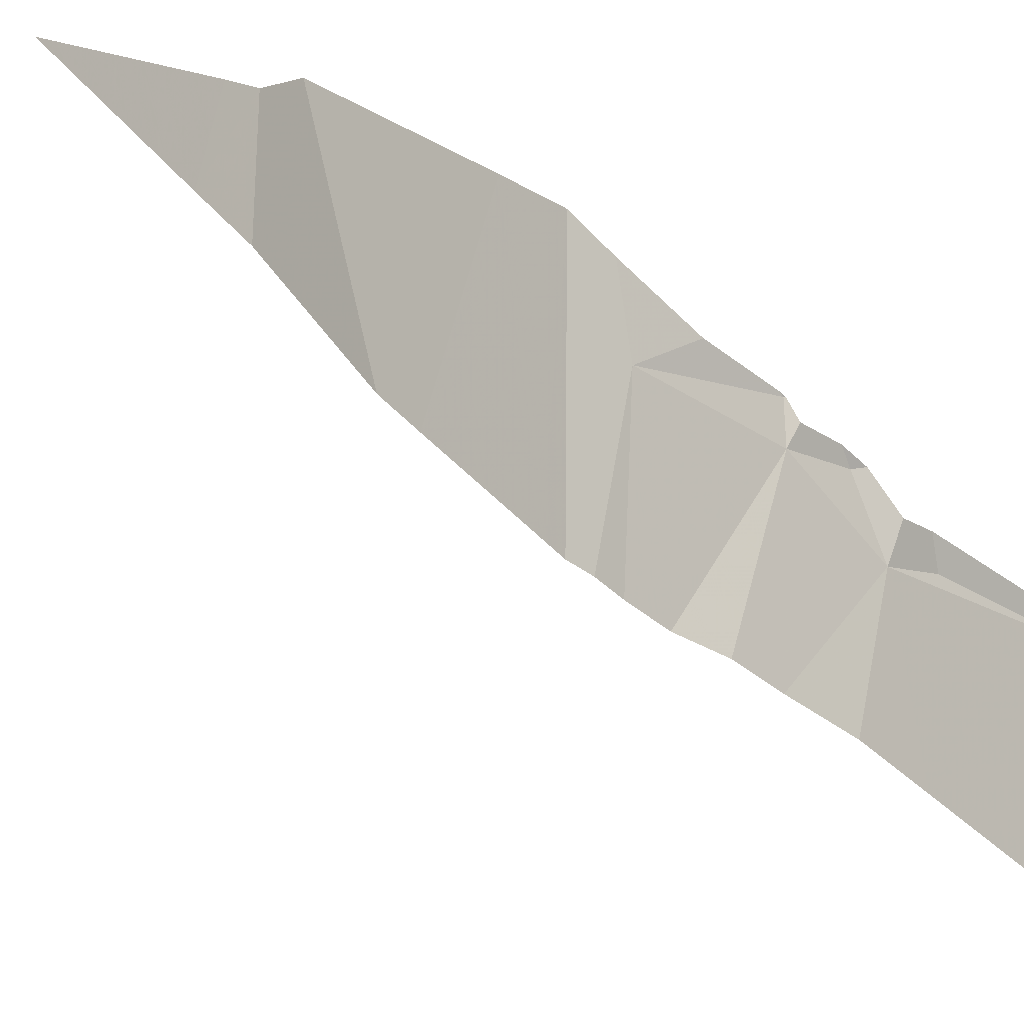
<metadata>
{"format":"obj","ext":"obj","renderer":"f3d","projection":"perspective","resolution":1024,"background":"white","views":[{"elev":-41.9,"azim":-137.7,"up":"+Y"}]}
</metadata>
<code>
v -58.5 236.9 483.2
v -58.02 236.6 483.2
v -58.04 236.8 483.2
v -58.02 237.2 483.2
v -58.02 236.8 483.2
v -58.02 236.5 483.2
v -58.02 236.8 483.2
v -58.02 236.8 483.2
v -58.02 236.3 483.2
v -58.3 237.1 483.2
v -59.09 236.3 486.5
v -59.08 236.6 489.8
v -59.06 236.5 489.4
v -59.05 236.4 491.4
v -58.95 236.2 489.8
v -58.98 236.3 493.5
v -58.94 236.2 490.2
v -58.94 236.2 489.3
v -58.94 236.2 490.8
v -59.04 236.5 488.8
v -58.85 237.2 483.2
v -59.1 237.2 483.2
v -58.38 237.2 483.2
v -58.96 236.3 483.4
v -59.08 236.6 489.3
v -58.86 236.2 494.6
v -59.07 236.5 489.5
v -58.94 236.2 490.1
v -58.93 236.2 483.3
v -58.93 236.2 488.5
v -58.57 237.2 483.2
v -58.94 236.2 490.5
v -58.28 236.2 483.2
v -58.97 236.3 490.1
v -59.06 236.5 492.1
v -59.05 236.4 491.8
v -59.01 236.4 490.8
v -59.03 236.4 491.1
v -59.03 236.4 490.6
v -58.96 236.2 492.1
v -59.02 236.4 493.1
v -59.05 236.4 492.7
v -58.94 236.2 493.4
v -58.96 236.2 491.8
v -58.94 236.2 490.3
v -58.95 236.2 491.5
v -59.09 236.6 491.3
v -58.95 236.2 492.3
v -59.02 236.2 483.9
v -58.29 236.2 483.2
v -58.95 236.2 490.9
v -58.6 236.6 483.3
v -58.7 236.4 483.3
v -58.88 236.2 494.1
v -59.03 236.4 490.3
v -59.05 236.5 490.1
v -58.87 236.2 494.3
v -58.91 236.2 488.9
v -58.94 236.2 483.4
v -59.09 236.5 491.8
v -58.96 236.2 491.3
v -59.03 236.5 489.9
v -58.95 236.2 489.6
v -59.07 236.6 494.8
v -59.04 236.5 494.9
v -58.86 236.2 494.7
v -58.95 236.4 494.8
v -58.95 236.2 490.7
v -59.08 237.2 483.2
v -58.95 236.2 483.5
v -59.07 236.5 489.1
v -59.07 236.5 493.3
v -59.09 236.5 483.4
v -58.96 236.2 491.7
v -58.94 236.2 493.1
v -58.96 236.2 491.1
v -58.29 237.2 483.2
v -58.7 237.2 483.2
v -58.91 236.2 488.9
v -58.84 237 483.2
v -58.94 236.2 490
v -58.23 236.5 483.2
v -59.02 236.7 483.2
v -59.02 236.6 483.2
v -58.88 236.7 483.2
v -58.81 236.2 483.3
v -58.68 236.8 483.2
v -58.91 236.2 489
v -58.9 236.2 483.3
v -58.94 236.4 483.2
v -58.96 236.3 483.3
v -59 236.5 483.3
v -59.05 236.5 483.3
v -59.09 236.6 483.3
v -58.95 236.2 491.4
v -59.08 236.2 486.5
v -59.09 236.6 489.1
v -58.96 236.2 489.4
v -59.07 236.2 486.4
v -59.09 236.2 486.7
v -59.08 236.2 486.5
v -58.94 236.2 493
v -58.98 236.3 494.9
v -58.98 236.3 494.9
v -58.27 236.2 483.2
v -59.09 236.3 495
v -58.02 236.2 483.2
v -59.08 236.6 494.9
v -59.08 236.2 484.5
v -58.26 236.2 483.2
v -58.26 236.2 483.2
v -59.03 236.3 494.9
v -58.08 237.2 483.2
v -59.1 236.3 485.6
v -59.1 236.3 486.5
v -59.1 236.6 493.3
v -59.1 236.6 493.2
v -59.1 236.5 490.4
v -59.1 236.6 490.5
v -59.1 236.6 488.9
v -59.1 236.6 488.7
v -59.1 236.6 493.5
v -59.1 236.6 493.3
v -59.1 236.5 492.6
v -59.1 236.5 492.5
v -59.1 236.5 483.6
v -59.1 236.5 483.6
v -59.1 236.2 484.5
v -59.1 236.3 484.2
v -59.1 236.6 491.3
v -59.1 236.6 491.3
v -59.1 236.5 492.9
v -59.1 236.6 493.1
v -59.1 236.7 494.4
v -59.1 236.6 494
v -59.1 236.7 494.6
v -59.1 236.6 493.6
v -59.1 236.3 486.5
v -59.1 236.6 488.5
v -59.1 236.5 488
v -59.1 236.5 483.7
v -59.1 236.3 484
v -59.1 236.3 485.3
v -59.1 236.7 488.6
v -59.1 236.4 487.9
v -59.1 237 483.2
v -59.1 236.8 483.2
v -59.1 236.6 489.3
v -59.1 236.6 489.2
v -59.1 236.5 489.4
v -59.1 236.6 489.4
v -59.1 236.6 490.2
v -59.1 236.6 490.2
v -59.1 236.6 489.8
v -59.1 236.6 489.8
v -59.1 236.3 484
v -59.1 236.5 491.5
v -59.1 236.6 491.3
v -59.1 236.5 493.2
v -59.1 236.5 492.8
v -59.1 236.6 490.9
v -59.1 236.5 491
v -59.1 236.6 492.1
v -59.1 236.5 492
v -59.1 236.6 491.3
v -59.1 236.6 489.1
v -59.1 236.6 489.7
v -59.1 236.5 483.5
v -59.1 236.5 491.6
v -59.1 236.5 491.7
v -59.1 236.6 491.9
v -59.1 236.6 490.6
v -59.1 236.6 490.6
v -59.1 236.6 491.8
v -59.1 236.6 490
v -59.1 236.7 494.7
v -59.1 236.7 494.8
v -59.1 236.6 494.8
v -59.1 236.5 494.9
v -59.1 236.6 494.9
v -59.1 236.6 491.8
v -59.1 236.2 484.8
v -59.1 236.5 483.4
v -59.1 236.2 484.9
v -59.1 236.4 487.9
v -59.1 237.1 483.2
v -59.1 236.7 483.3
v -59.1 236.7 483.3
v -59.1 236.7 483.3
v -59.1 236.6 483.3
v -59.1 236.8 483.2
v -59.1 236.6 489.1
v -59.1 236.6 489.1
v -59.1 237.2 483.2
v -59.1 236.5 492.1
v -59.1 236.3 495
v -59.1 236.3 495
v -59.1 236.4 494.9
v -59.1 236.6 494.9
v -59.1 236.3 495
v -58.02 237.2 483.2
v -58.94 236.2 493
v -58.86 236.2 494.7
v -58.86 236.2 494.7
v -58.89 236.2 494.8
v -58.93 236.2 494.9
v -59.09 236.2 484.7
v -58.94 236.2 489.1
v -58.95 236.2 492.6
v -58.95 236.2 492.7
v -58.93 236.2 493.6
v -59.04 236.2 487.9
v -58.69 236.2 483.3
v -58.76 236.2 483.3
v -58.81 236.2 483.3
v -58.9 236.2 483.3
v -58.88 236.2 483.3
v -58.94 236.2 494.9
v -58.94 236.2 494.9
v -58.98 236.2 494.9
v -59.03 236.2 494.9
v -59.08 236.2 495
v -59.07 236.2 485.6
v -59.07 236.2 485.6
v -58.91 236.2 488.8
v -58.99 236.2 483.7
v -59.08 236.2 484.4
v -59.07 236.2 484.2
v -59.09 236.2 486.7
v -59.1 236.2 486.8
v -58.91 236.2 488.8
v -58.94 236.2 488.4
v -59.01 236.2 488.1
v -58.99 236.2 483.7
v -59.04 236.2 484
v -59.06 236.2 485.3
v -58.9 236.2 488.8
v -59.02 236.2 488
v -59.04 236.2 487.9
v -59.05 236.2 484
v -59.09 236.2 484.8
v -59.09 236.2 484.9
v -59.1 236.2 487.5
v -59.08 236.2 495
v -59.1 236.2 495
f 2 82 6
f 7 1 2
f 4 3 5
f 10 4 201
f 111 82 105
f 5 3 1
f 8 1 7
f 9 6 111
f 5 1 8
f 3 10 1
f 10 3 4
f 1 82 2
f 114 11 99
f 13 71 25
f 222 106 200
f 79 71 88
f 122 72 123
f 124 35 125
f 35 36 60
f 126 24 127
f 13 27 12
f 129 128 227
f 63 12 15
f 221 104 106
f 41 42 132
f 134 16 135
f 57 66 26
f 100 138 229
f 220 104 221
f 143 114 224
f 144 121 225
f 145 140 233
f 80 1 31
f 52 53 50
f 83 80 146
f 13 25 148
f 27 13 150
f 152 56 153
f 219 103 218
f 218 104 220
f 39 37 19
f 38 14 61
f 40 35 48
f 19 38 51
f 157 47 158
f 217 89 216
f 56 62 12
f 38 37 161
f 216 89 29
f 97 20 120
f 31 10 23
f 215 86 89
f 12 27 151
f 1 87 52
f 52 85 53
f 127 73 168
f 34 56 55
f 17 55 45
f 36 14 169
f 164 60 171
f 214 86 215
f 172 39 173
f 46 36 74
f 15 34 81
f 12 62 34
f 47 14 38
f 47 38 162
f 102 41 202
f 213 53 86
f 205 67 206
f 212 185 145
f 65 67 64
f 108 65 64
f 66 64 67
f 64 66 136
f 60 36 170
f 211 16 54
f 210 42 102
f 56 34 62
f 72 16 41
f 41 16 75
f 117 41 159
f 209 42 210
f 212 145 239
f 208 71 18
f 84 93 92
f 105 52 33
f 83 85 80
f 187 83 188
f 84 85 83
f 213 86 214
f 53 84 90
f 207 182 241
f 80 87 1
f 85 87 80
f 1 52 82
f 91 24 89
f 89 24 29
f 90 91 86
f 90 92 91
f 84 92 90
f 90 86 53
f 84 94 93
f 89 86 91
f 94 84 187
f 52 87 85
f 215 89 217
f 73 24 91
f 73 92 93
f 93 94 73
f 153 12 175
f 192 97 193
f 20 97 71
f 149 71 192
f 71 13 18
f 55 39 32
f 206 67 103
f 48 42 209
f 183 94 190
f 39 55 119
f 205 66 67
f 204 66 205
f 84 53 85
f 91 92 73
f 103 104 218
f 206 103 219
f 103 112 104
f 197 112 198
f 203 66 204
f 108 64 178
f 103 67 65
f 202 41 75
f 112 103 65
f 112 108 179
f 65 108 112
f 104 112 106
f 221 106 222
f 222 200 244
f 115 11 114
f 102 42 41
f 116 72 117
f 45 55 32
f 117 72 41
f 118 55 152
f 119 55 118
f 75 16 43
f 120 20 121
f 43 16 211
f 121 20 58
f 122 16 72
f 32 39 68
f 123 72 116
f 124 42 35
f 51 38 76
f 125 35 195
f 24 126 70
f 48 35 42
f 127 24 73
f 40 36 35
f 156 129 228
f 130 47 131
f 76 38 61
f 131 47 165
f 132 42 160
f 133 41 132
f 68 39 19
f 16 134 57
f 19 37 38
f 135 16 137
f 136 66 134
f 17 34 55
f 137 16 122
f 138 11 115
f 140 139 30
f 81 34 28
f 28 34 17
f 226 141 234
f 141 142 49
f 29 24 59
f 184 143 236
f 231 144 237
f 33 52 50
f 50 53 213
f 146 80 186
f 147 83 146
f 148 25 149
f 74 36 44
f 149 25 71
f 150 13 148
f 44 36 40
f 151 27 150
f 152 55 56
f 58 20 79
f 153 56 12
f 154 12 155
f 49 142 235
f 155 12 167
f 30 139 231
f 235 156 240
f 157 14 47
f 26 66 203
f 158 47 130
f 159 41 133
f 160 42 124
f 54 16 57
f 161 37 172
f 162 38 161
f 57 134 66
f 163 35 164
f 46 14 36
f 164 35 60
f 165 47 162
f 166 97 120
f 167 12 151
f 61 14 95
f 95 14 46
f 168 73 183
f 169 14 157
f 170 36 169
f 15 12 34
f 171 60 174
f 172 37 39
f 63 13 12
f 173 39 119
f 109 128 182
f 174 60 181
f 175 12 154
f 176 64 136
f 177 64 176
f 59 24 70
f 178 64 177
f 70 126 226
f 179 108 180
f 180 108 199
f 18 13 98
f 181 60 170
f 109 182 207
f 98 13 63
f 183 73 94
f 88 71 208
f 241 184 242
f 79 20 71
f 186 80 194
f 187 84 83
f 101 11 96
f 188 83 191
f 189 94 187
f 190 94 189
f 96 11 100
f 191 83 147
f 100 11 138
f 192 71 97
f 99 11 101
f 193 97 166
f 194 80 21
f 195 35 163
f 110 9 111
f 196 106 197
f 107 9 110
f 105 82 52
f 197 106 112
f 198 112 179
f 199 108 178
f 200 106 196
f 111 6 82
f 223 114 99
f 224 114 223
f 225 121 58
f 226 126 141
f 227 128 109
f 228 129 227
f 22 194 69
f 229 138 230
f 69 194 21
f 231 139 144
f 232 140 30
f 21 80 78
f 233 140 232
f 23 10 77
f 234 141 49
f 235 142 156
f 236 143 224
f 78 80 31
f 237 144 225
f 31 1 10
f 238 145 233
f 239 145 238
f 240 156 228
f 77 10 113
f 241 182 184
f 242 184 236
f 243 185 212
f 113 10 201
f 244 200 245

</code>
